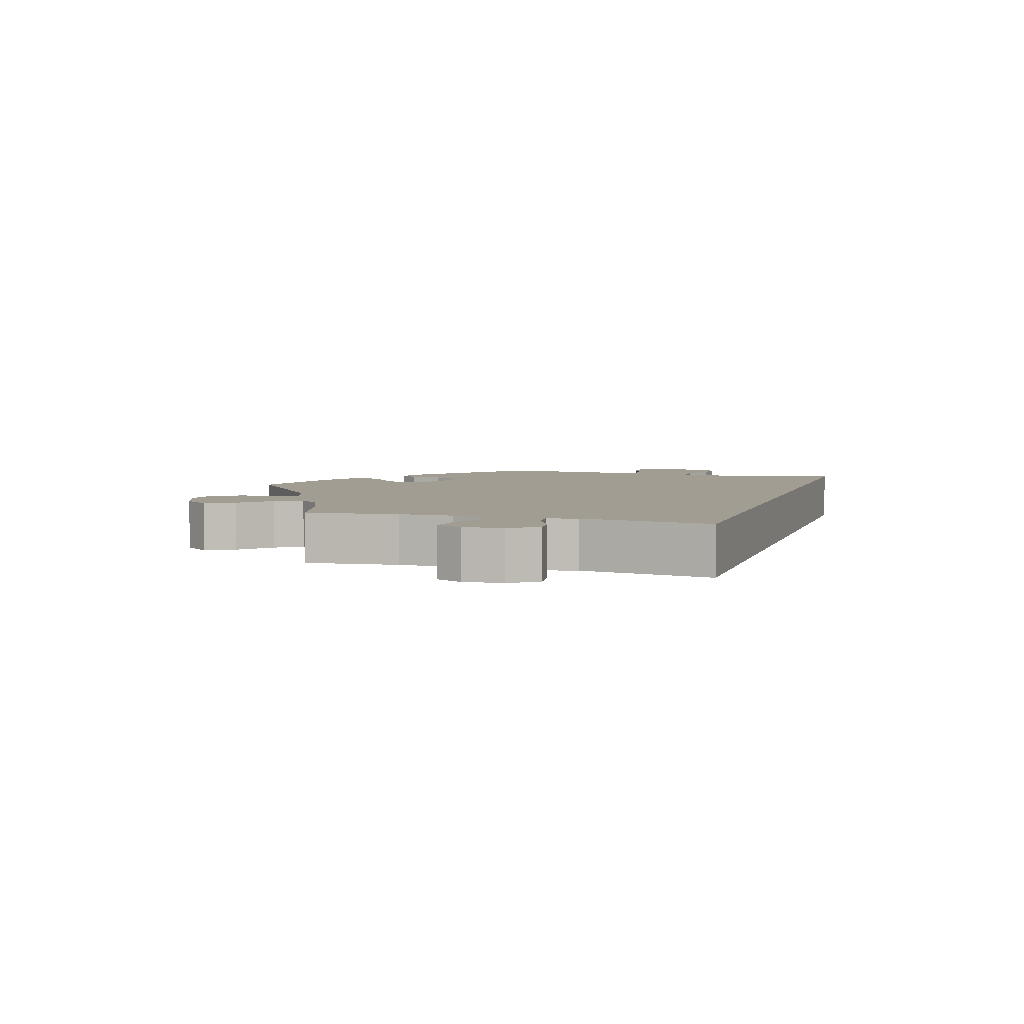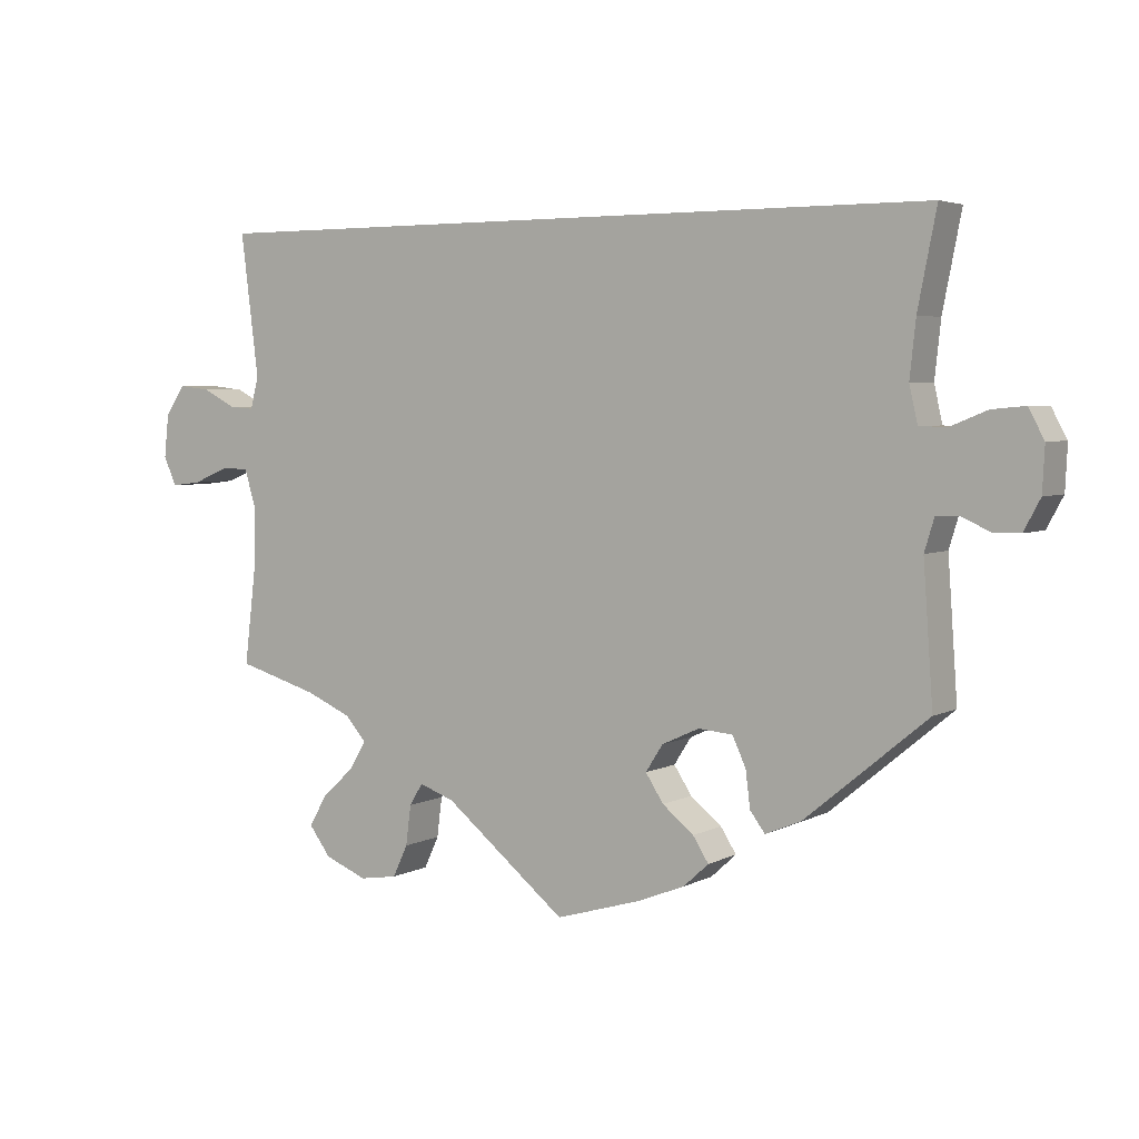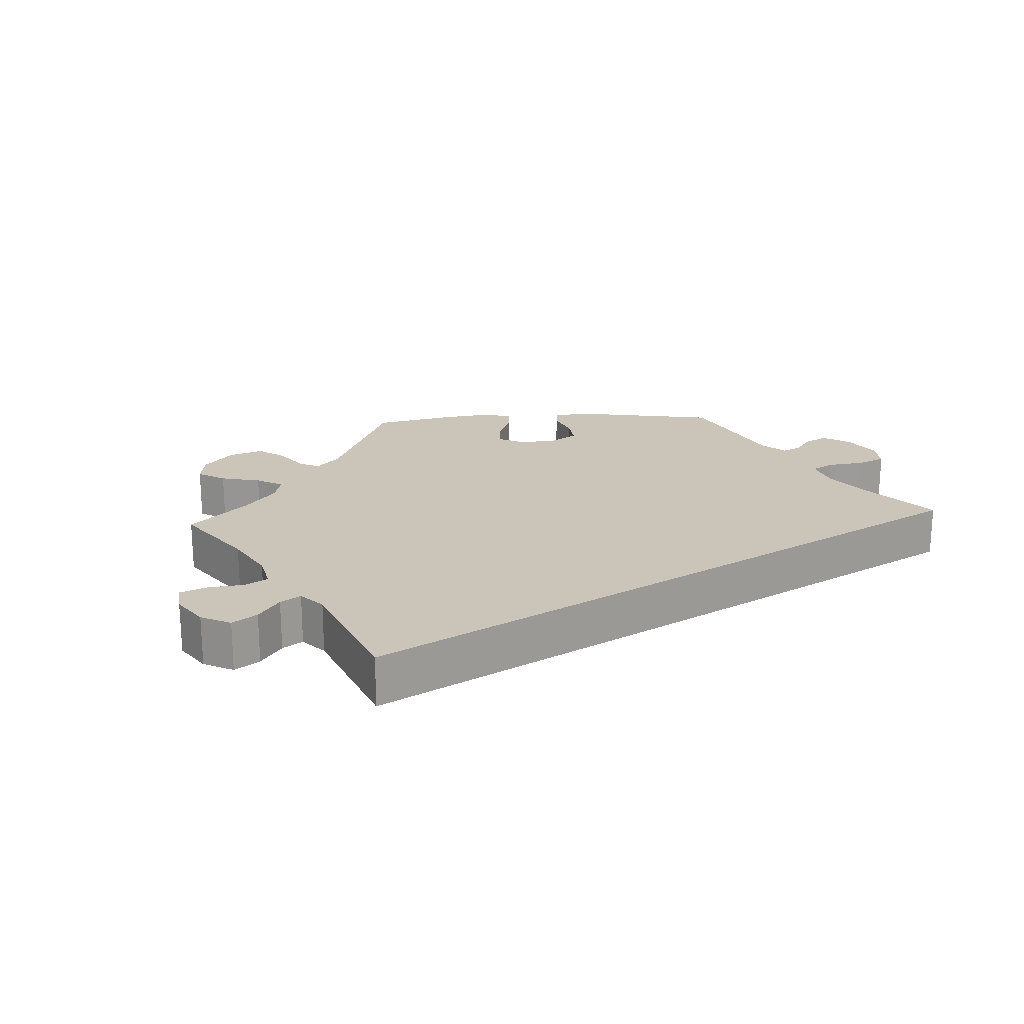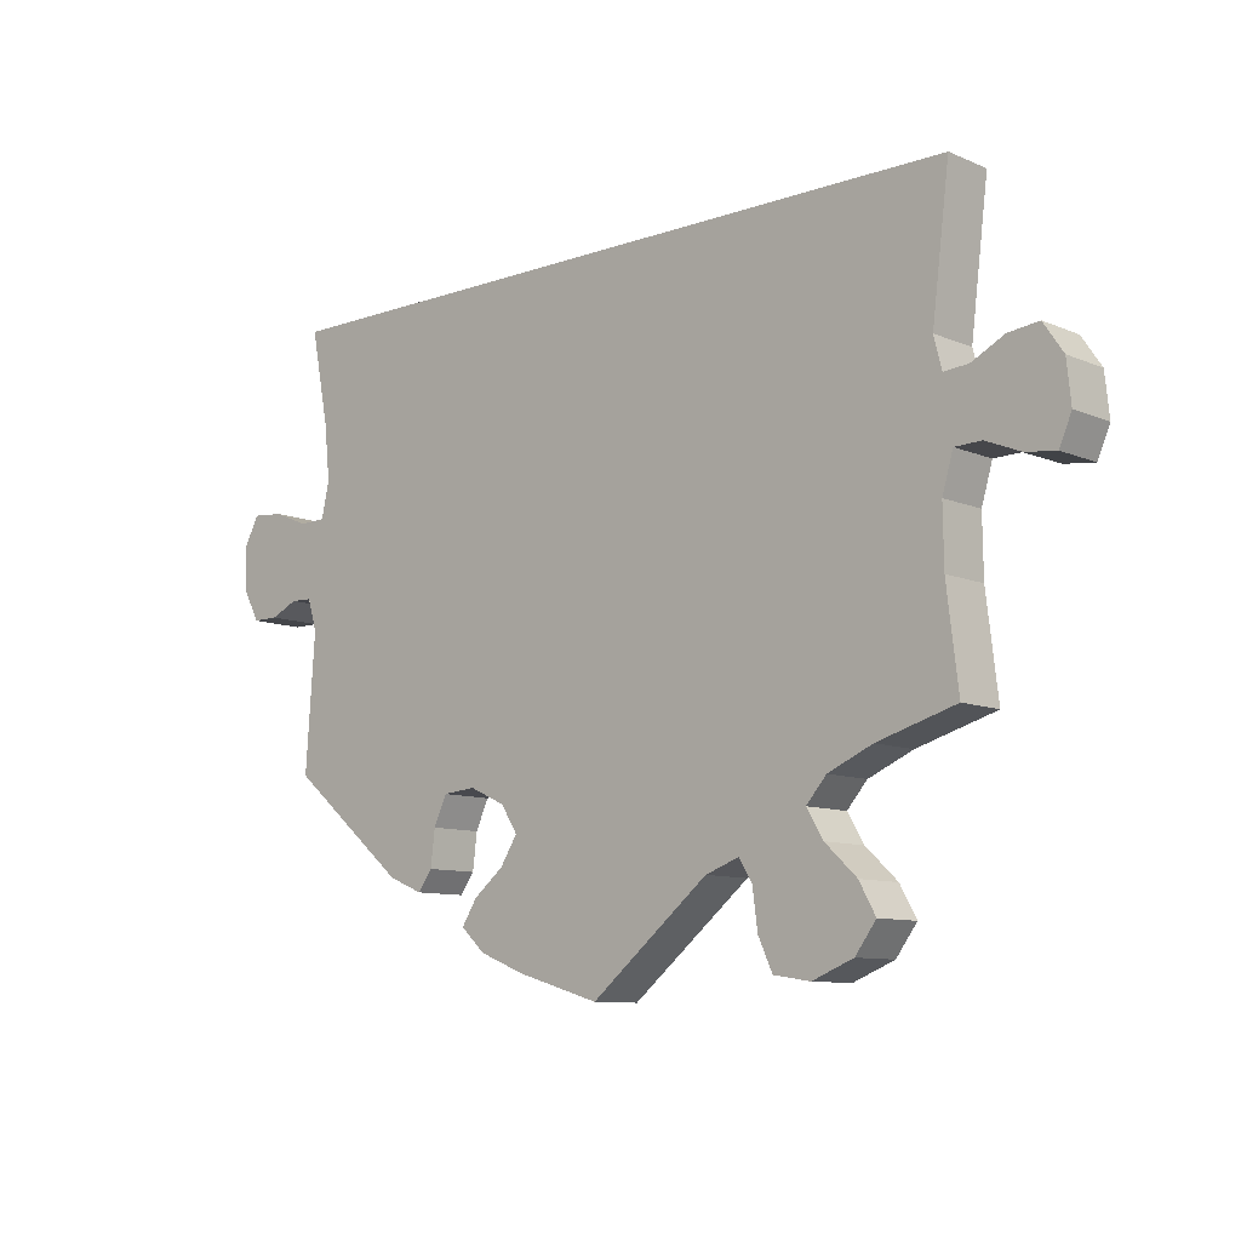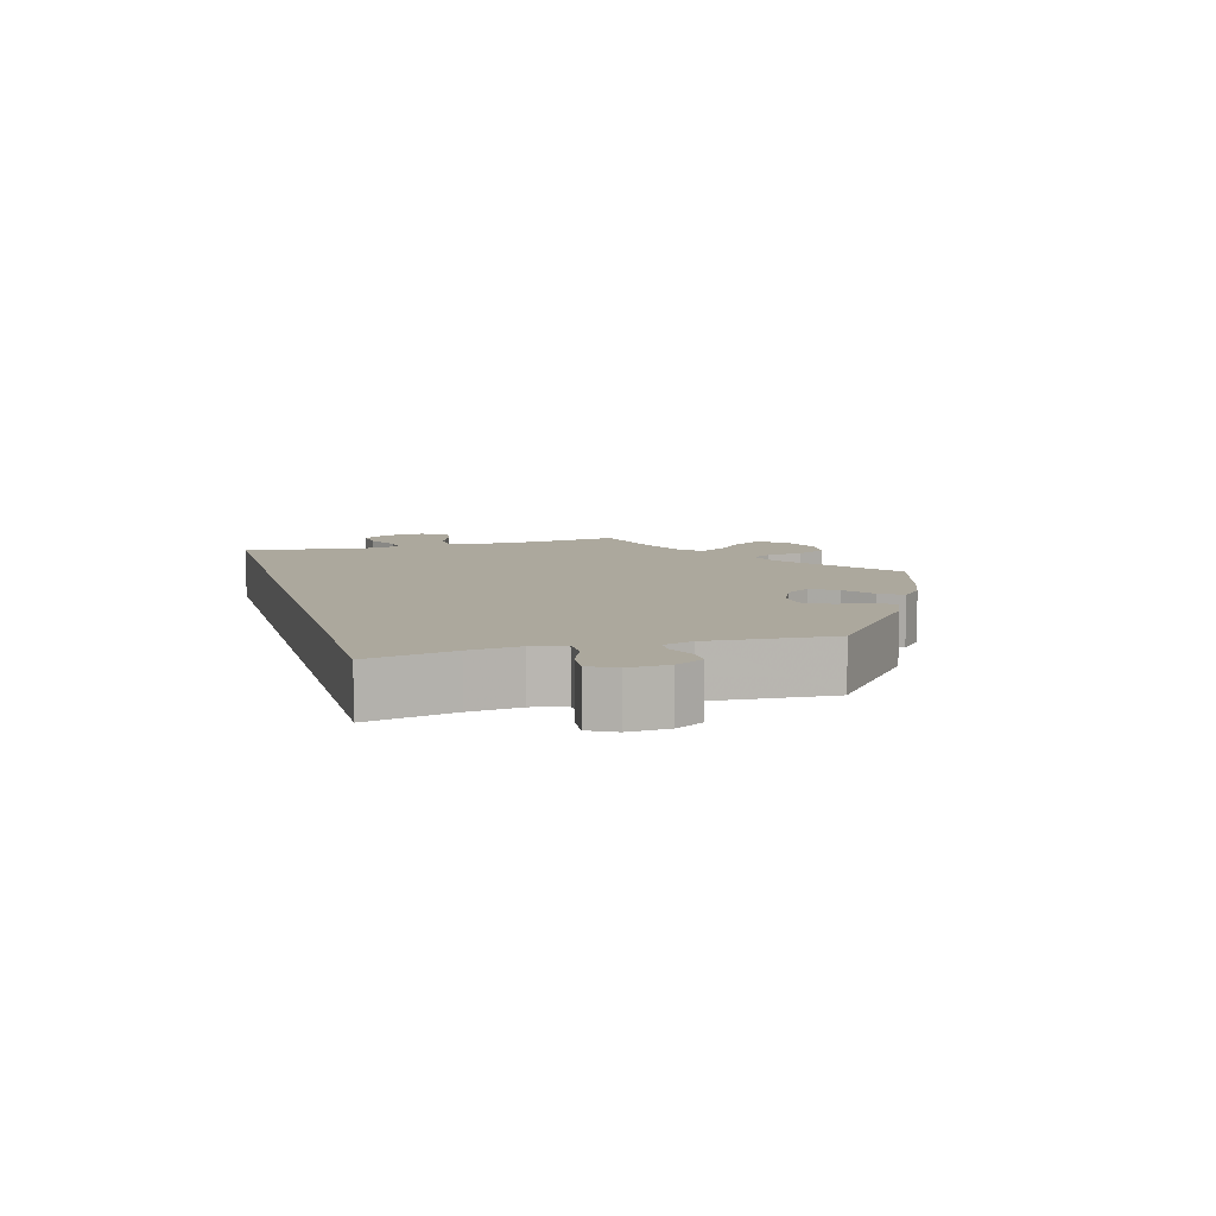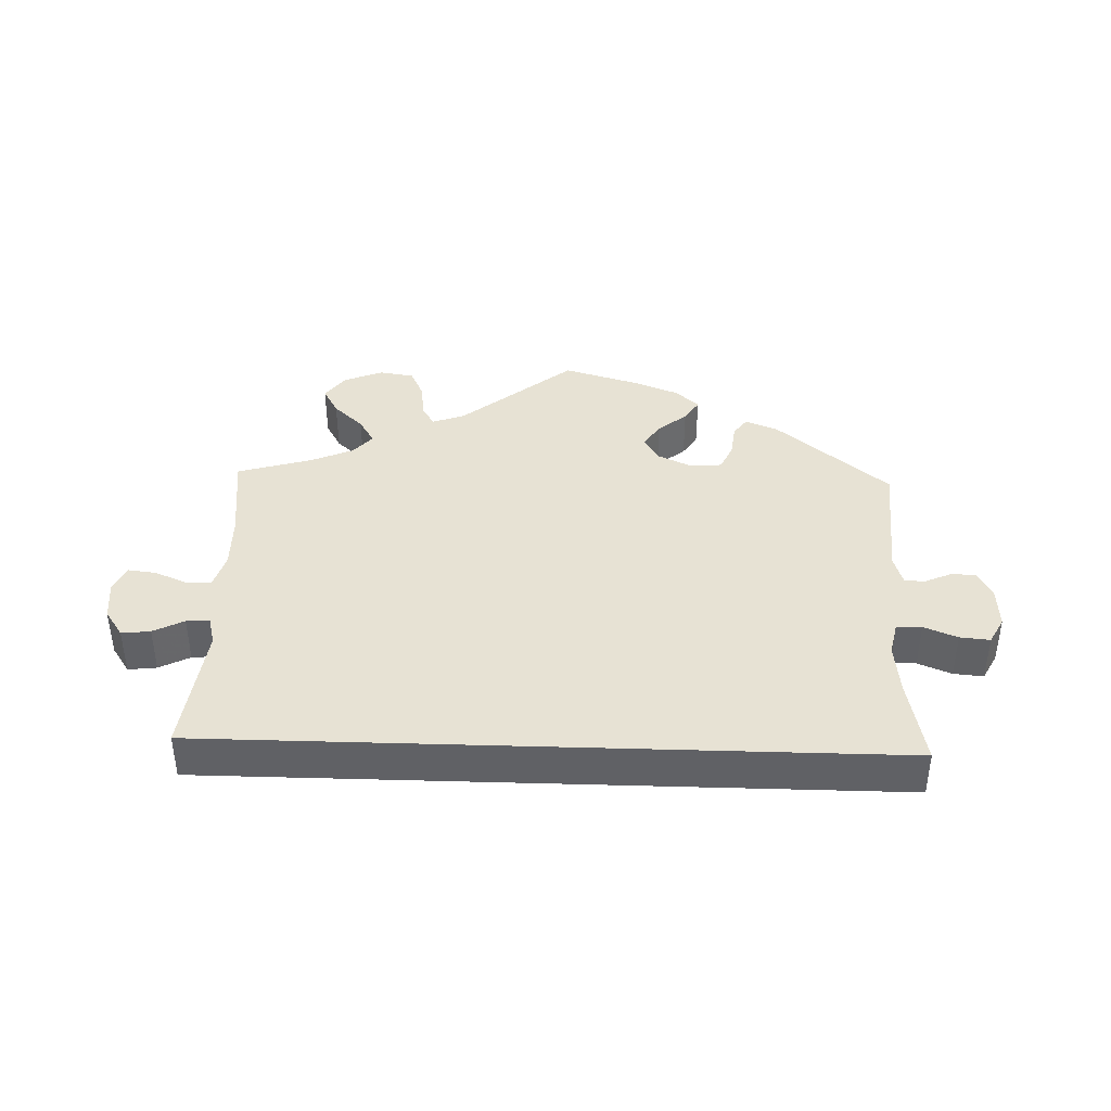
<metadata>
{"format":"obj","ext":"obj","renderer":"f3d","projection":"perspective","resolution":1024,"background":"white","views":[{"elev":4.8,"azim":-72.5,"up":"+Y"},{"elev":4.2,"azim":32.2,"up":"+Z"},{"elev":20.4,"azim":-33.2,"up":"+Y"},{"elev":-9.7,"azim":-137.4,"up":"+Z"},{"elev":8.6,"azim":74.0,"up":"+Y"},{"elev":40.0,"azim":1.8,"up":"+Y"}]}
</metadata>
<code>
v -0.485 0.07 -0.156
v -0.484 0.07 -0.077
v -0.499 0.07 -0.026
v -0.536 0.07 -0.025
v -0.584 0.07 -0.045
v -0.625 0.07 -0.05
v -0.642 0.07 -0.011
v -0.636 0.07 0.046
v -0.609 0.07 0.086
v -0.567 0.07 0.081
v -0.522 0.07 0.058
v -0.488 0.07 0.055
v -0.477 0.07 0.098
v -0.501 0.07 0.289
v 0.501 0.07 0.29
v 0.476 0.07 0.163
v 0.468 0.07 0.088
v 0.479 0.07 0.039
v 0.516 0.07 0.038
v 0.565 0.07 0.058
v 0.609 0.07 0.062
v 0.63 0.07 0.023
v 0.627 0.07 -0.037
v 0.605 0.07 -0.078
v 0.569 0.07 -0.078
v 0.531 0.07 -0.061
v 0.501 0.07 -0.062
v 0.488 0.07 -0.105
v 0.501 0.07 -0.288
v 0.337 0.07 -0.424
v 0.289 0.07 -0.444
v 0.269 0.07 -0.417
v 0.263 0.07 -0.368
v 0.245 0.07 -0.329
v 0.199 0.07 -0.325
v 0.149 0.07 -0.348
v 0.126 0.07 -0.384
v 0.15 0.07 -0.421
v 0.192 0.07 -0.455
v 0.213 0.07 -0.488
v 0.179 0.07 -0.519
v 0.116 0.07 -0.544
v 0.001 0.07 -0.578
v -0.163 0.07 -0.445
v -0.21 0.07 -0.428
v -0.228 0.07 -0.457
v -0.235 0.07 -0.511
v -0.255 0.07 -0.554
v -0.306 0.07 -0.562
v -0.363 0.07 -0.539
v -0.392 0.07 -0.5
v -0.369 0.07 -0.459
v -0.325 0.07 -0.418
v -0.302 0.07 -0.38
v -0.33 0.07 -0.348
v -0.392 0.07 -0.321
v -0.501 0.07 -0.289
v -0.485 0 -0.156
v -0.484 0 -0.077
v -0.499 0 -0.026
v -0.536 0 -0.025
v -0.584 0 -0.045
v -0.625 0 -0.05
v -0.642 0 -0.011
v -0.636 0 0.046
v -0.609 0 0.086
v -0.567 0 0.081
v -0.522 0 0.058
v -0.488 0 0.055
v -0.477 0 0.098
v -0.501 0 0.289
v 0.501 0 0.29
v 0.476 0 0.163
v 0.468 0 0.088
v 0.479 0 0.039
v 0.516 0 0.038
v 0.565 0 0.058
v 0.609 0 0.062
v 0.63 0 0.023
v 0.627 0 -0.037
v 0.605 0 -0.078
v 0.569 0 -0.078
v 0.531 0 -0.061
v 0.501 0 -0.062
v 0.488 0 -0.105
v 0.501 0 -0.288
v 0.337 0 -0.424
v 0.289 0 -0.444
v 0.269 0 -0.417
v 0.263 0 -0.368
v 0.245 0 -0.329
v 0.199 0 -0.325
v 0.149 0 -0.348
v 0.126 0 -0.384
v 0.15 0 -0.421
v 0.192 0 -0.455
v 0.213 0 -0.488
v 0.179 0 -0.519
v 0.116 0 -0.544
v 0.001 0 -0.578
v -0.163 0 -0.445
v -0.21 0 -0.428
v -0.228 0 -0.457
v -0.235 0 -0.511
v -0.255 0 -0.554
v -0.306 0 -0.562
v -0.363 0 -0.539
v -0.392 0 -0.5
v -0.369 0 -0.459
v -0.325 0 -0.418
v -0.302 0 -0.38
v -0.33 0 -0.348
v -0.392 0 -0.321
v -0.501 0 -0.289
f 56 57 1
f 55 56 1 2
f 54 55 2 3
f 50 51 52 53
f 50 53 54
f 49 50 54
f 46 47 48 49
f 45 46 49 54
f 44 45 54 3
f 42 43 44 3
f 38 39 40 41
f 37 38 41 42
f 30 31 32 33
f 28 29 30 33
f 27 28 33 34
f 23 24 25 26
f 23 26 27
f 22 23 27
f 19 20 21 22
f 18 19 22 27
f 17 18 27 34
f 13 14 15 16
f 12 13 16 17
f 8 9 10 11
f 8 11 12
f 4 5 6 7
f 3 4 7 8
f 37 42 3
f 36 37 3
f 35 36 3 8
f 17 34 35
f 8 12 17 35
f 58 114 113
f 59 58 113 112
f 60 59 112 111
f 110 109 108 107
f 111 110 107
f 111 107 106
f 106 105 104 103
f 111 106 103 102
f 60 111 102 101
f 60 101 100 99
f 98 97 96 95
f 99 98 95 94
f 90 89 88 87
f 90 87 86 85
f 91 90 85 84
f 83 82 81 80
f 84 83 80
f 84 80 79
f 79 78 77 76
f 84 79 76 75
f 91 84 75 74
f 73 72 71 70
f 74 73 70 69
f 68 67 66 65
f 69 68 65
f 64 63 62 61
f 65 64 61 60
f 60 99 94
f 60 94 93
f 65 60 93 92
f 92 91 74
f 92 74 69 65
f 1 58 59 2
f 2 59 60 3
f 3 60 61 4
f 4 61 62 5
f 5 62 63 6
f 6 63 64 7
f 7 64 65 8
f 8 65 66 9
f 9 66 67 10
f 10 67 68 11
f 11 68 69 12
f 12 69 70 13
f 13 70 71 14
f 14 71 72 15
f 15 72 73 16
f 16 73 74 17
f 17 74 75 18
f 18 75 76 19
f 19 76 77 20
f 20 77 78 21
f 21 78 79 22
f 22 79 80 23
f 23 80 81 24
f 24 81 82 25
f 25 82 83 26
f 26 83 84 27
f 27 84 85 28
f 28 85 86 29
f 29 86 87 30
f 30 87 88 31
f 31 88 89 32
f 32 89 90 33
f 33 90 91 34
f 34 91 92 35
f 35 92 93 36
f 36 93 94 37
f 37 94 95 38
f 38 95 96 39
f 39 96 97 40
f 40 97 98 41
f 41 98 99 42
f 42 99 100 43
f 43 100 101 44
f 44 101 102 45
f 45 102 103 46
f 46 103 104 47
f 47 104 105 48
f 48 105 106 49
f 49 106 107 50
f 50 107 108 51
f 51 108 109 52
f 52 109 110 53
f 53 110 111 54
f 54 111 112 55
f 55 112 113 56
f 56 113 114 57
f 57 114 58 1

</code>
